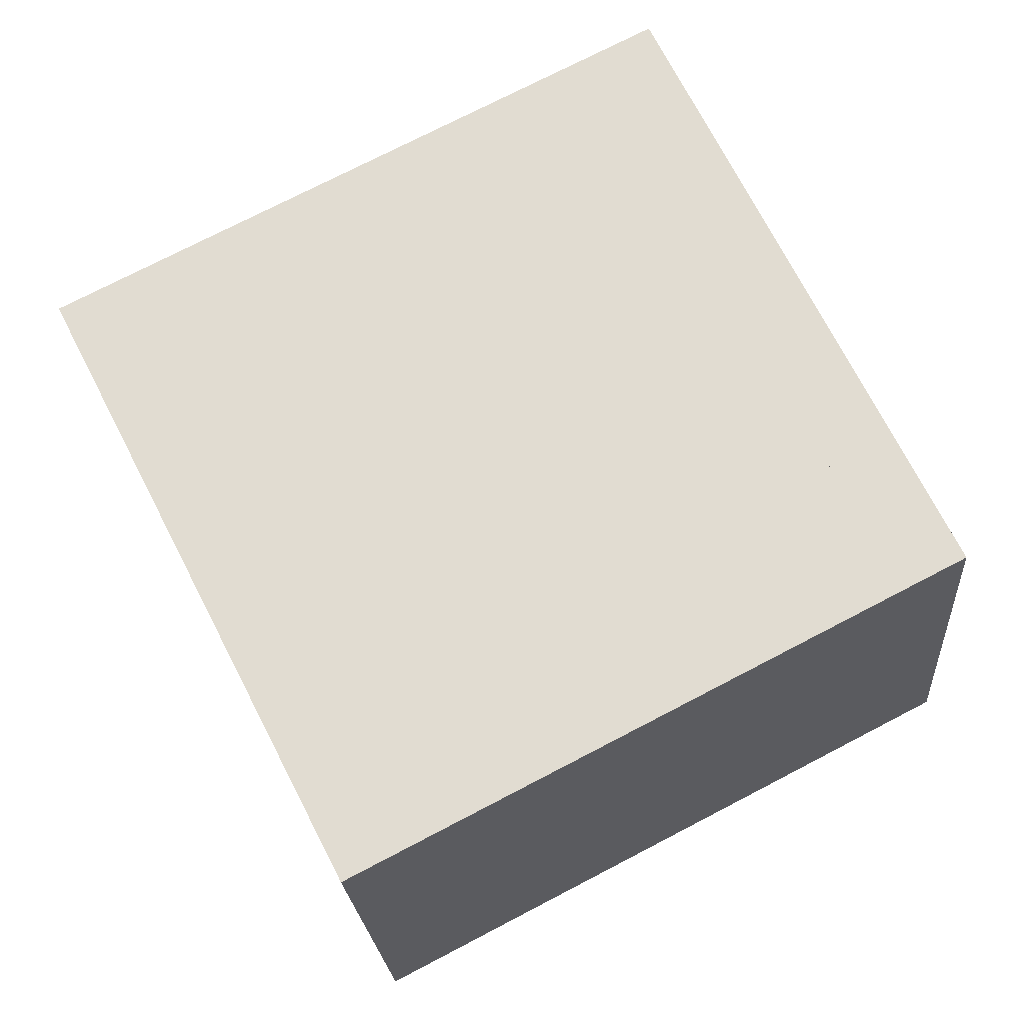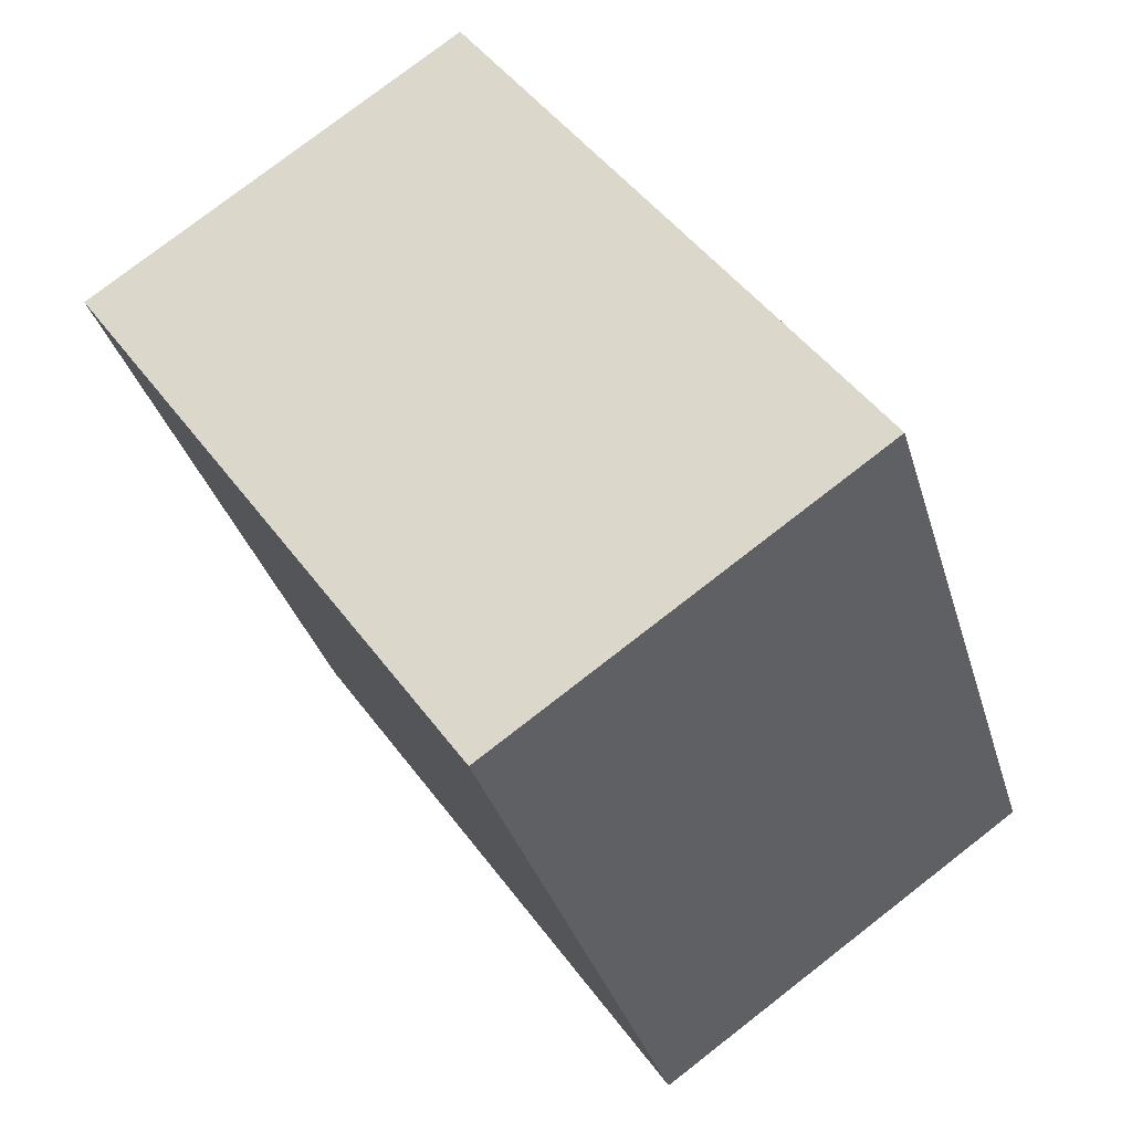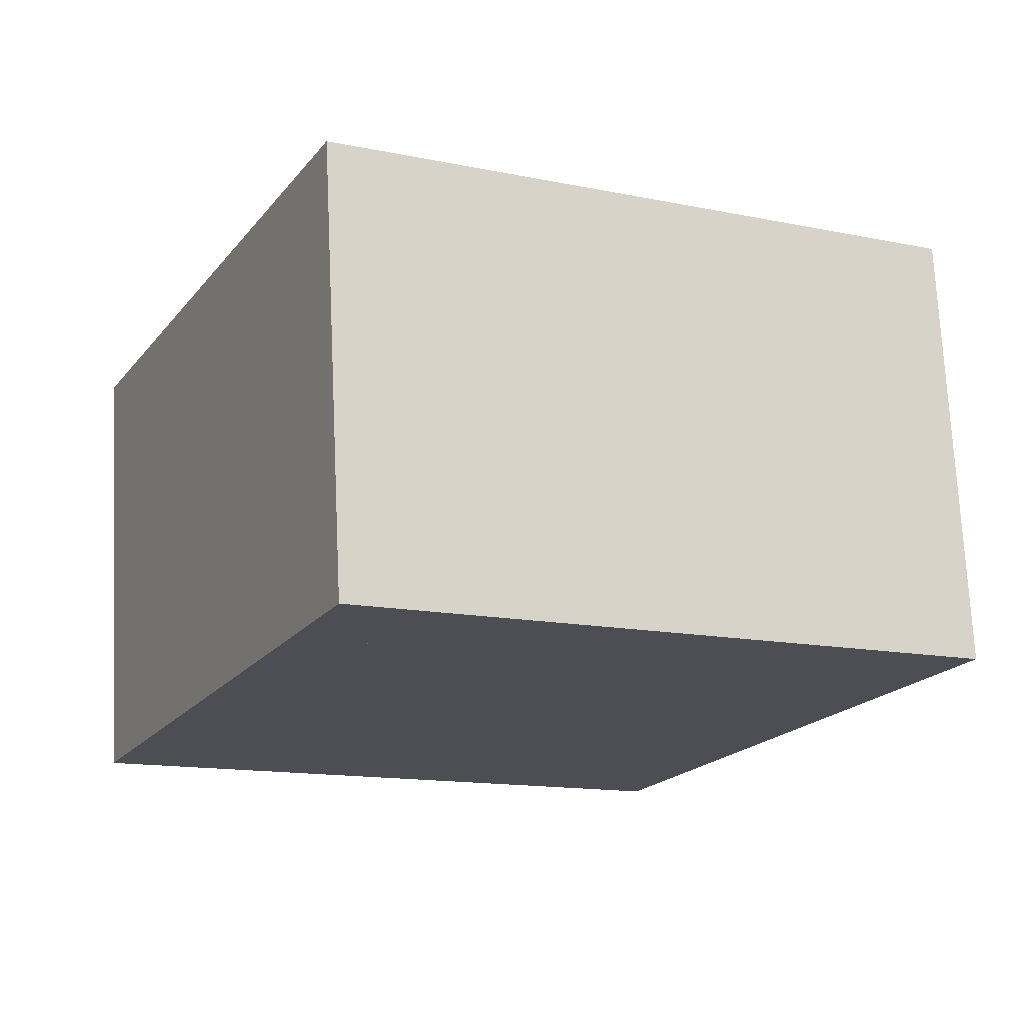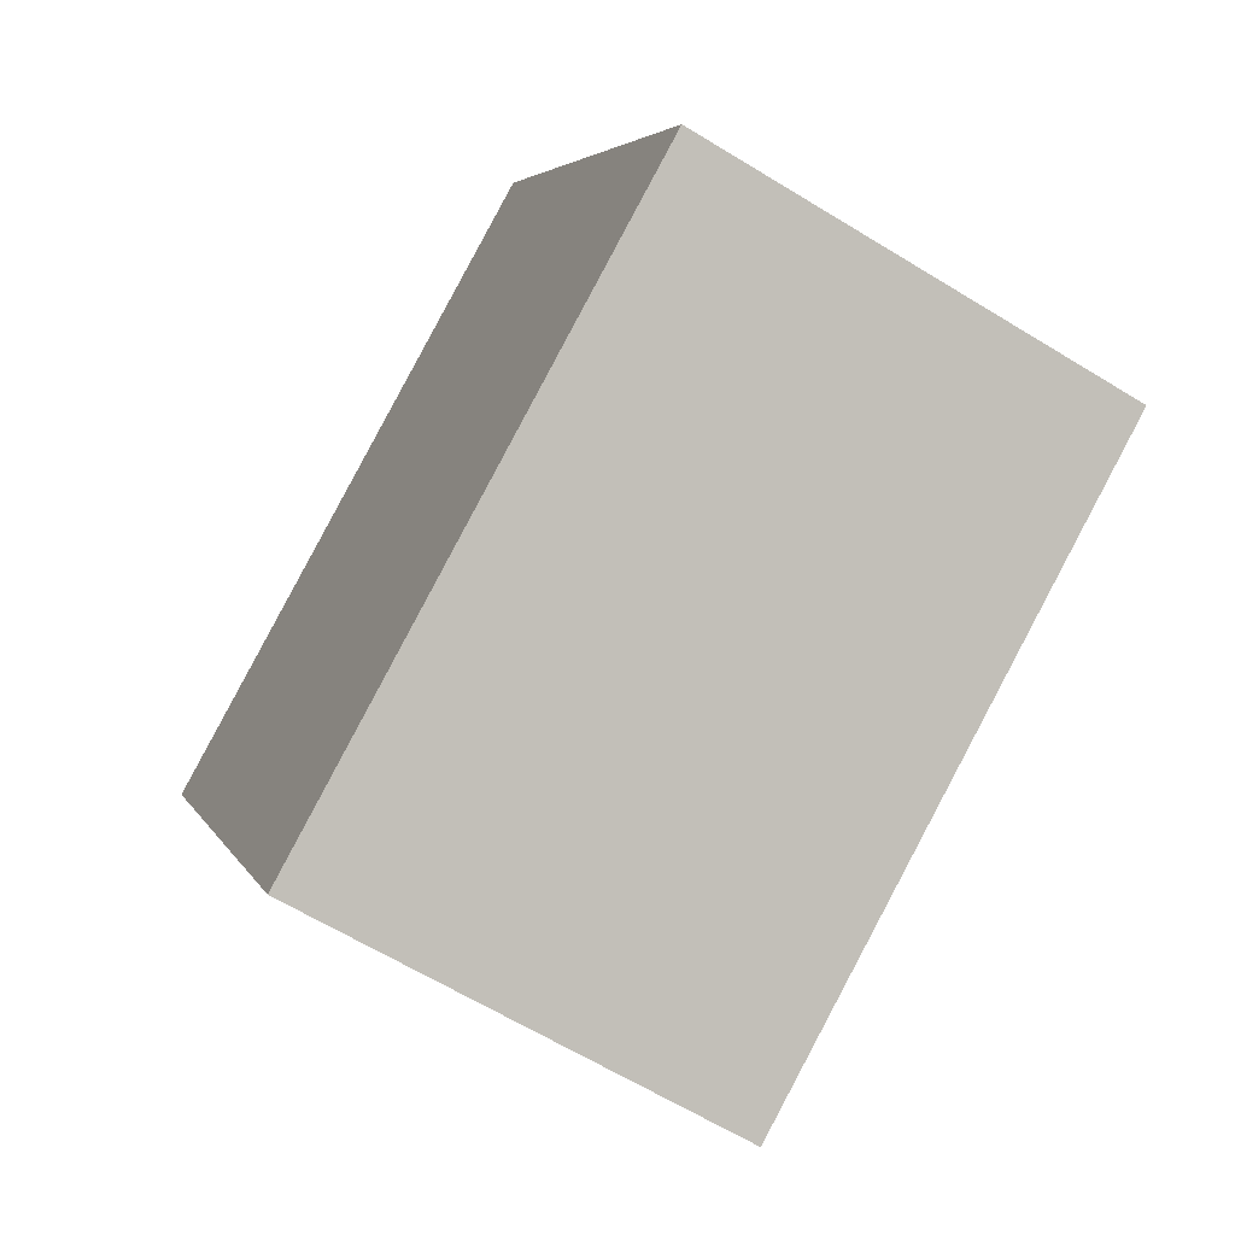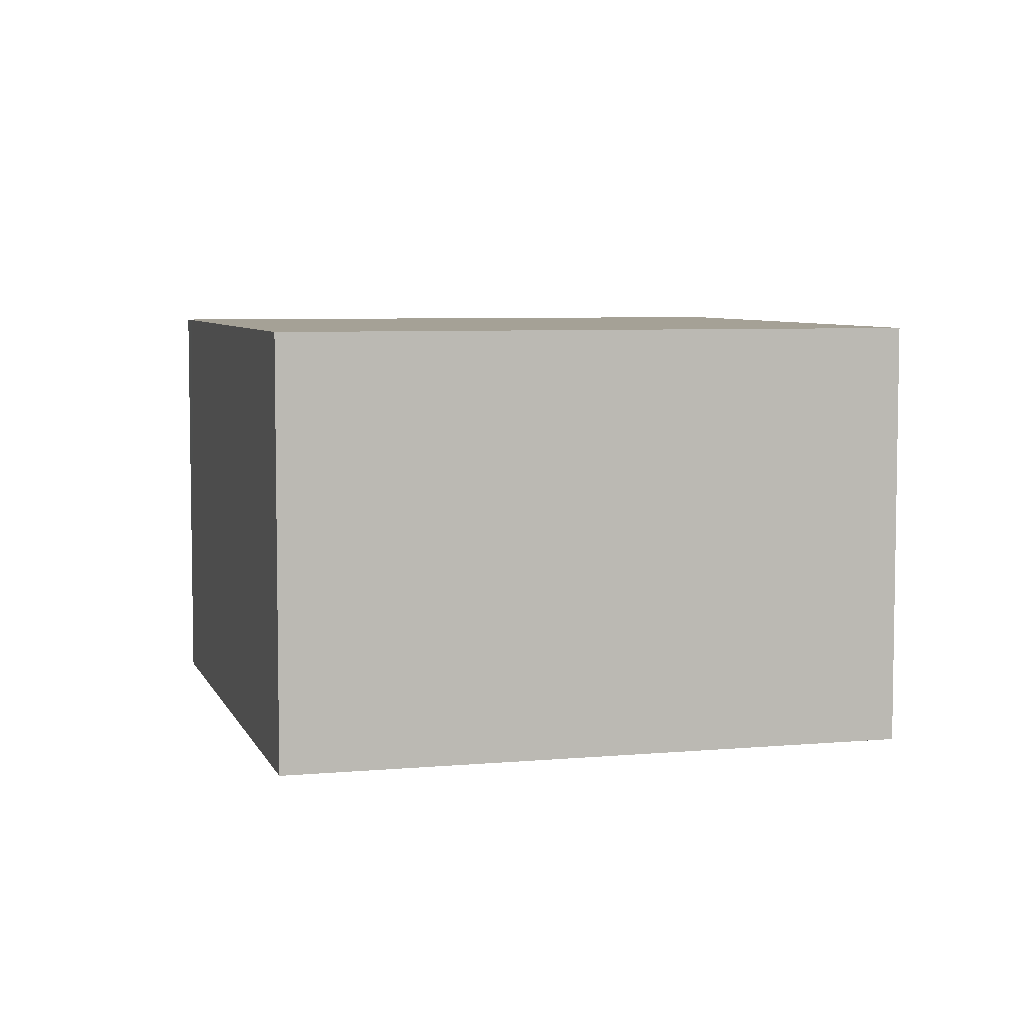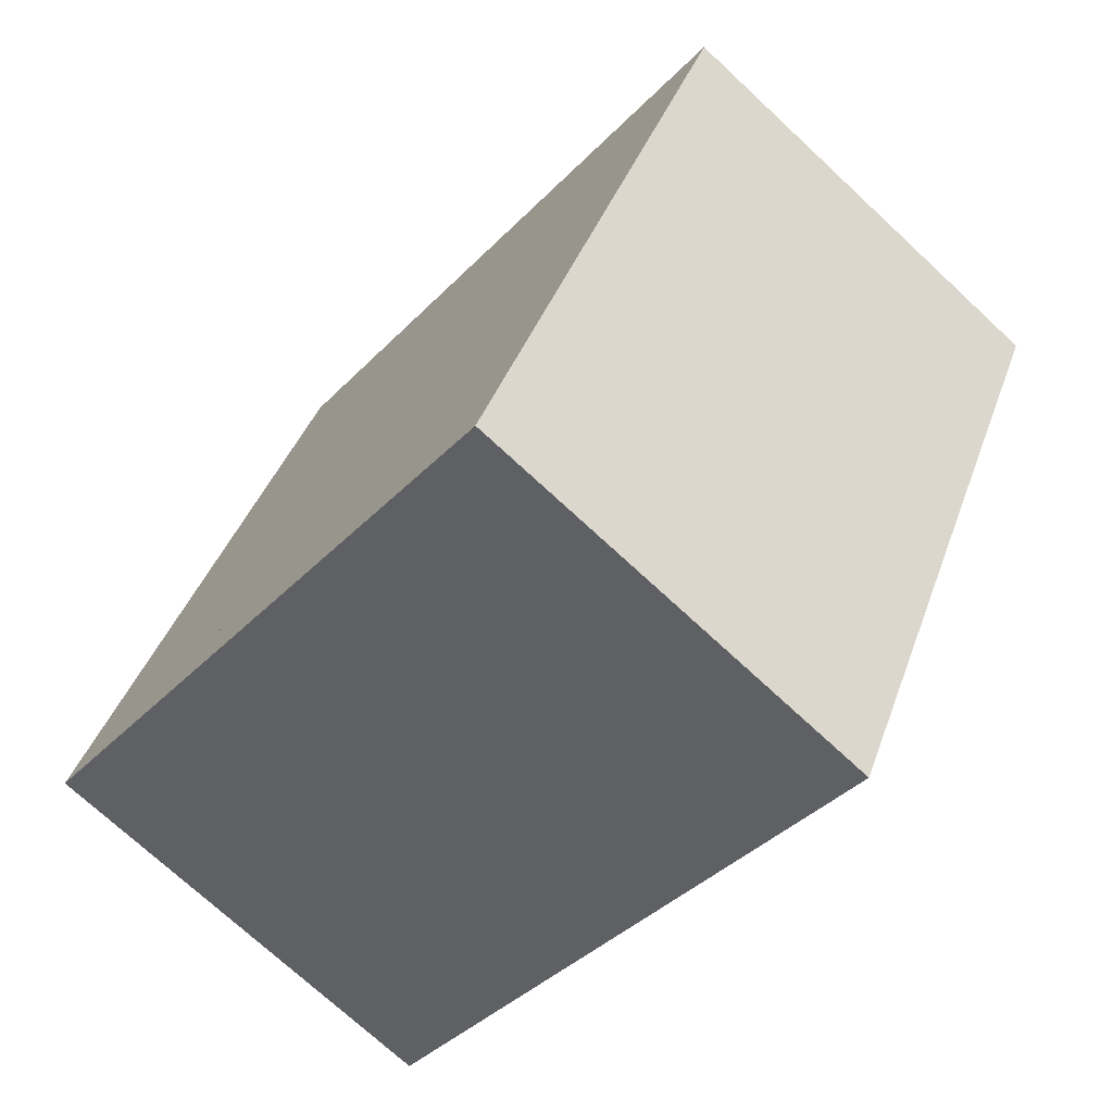
<metadata>
{"format":"obj","ext":"obj","renderer":"f3d","projection":"perspective","resolution":1024,"background":"white","views":[{"elev":-22.6,"azim":-176.0,"up":"+Z"},{"elev":77.5,"azim":-127.8,"up":"+Z"},{"elev":72.4,"azim":-2.7,"up":"+Z"},{"elev":-63.5,"azim":-121.8,"up":"+Z"},{"elev":6.0,"azim":-168.3,"up":"+Y"},{"elev":-72.3,"azim":47.0,"up":"+Z"}]}
</metadata>
<code>
v  4.307 2.514 2.113
v  0 2.514 1.539e-16
v  1.647 2.514 3.465
v  5.12 2.514 1.699
v  5.02 2.514 1.503
v  0.243 2.514 -0.125
v  3.371 2.514 -1.738
v  0.173 2.514 -0.089
v  0 0 0
v  1.647 -2.122e-16 3.465
v  4.307 -1.294e-16 2.113
v  5.12 -1.04e-16 1.699
v  3.371 1.064e-16 -1.738
v  5.02 -9.203e-17 1.503
v  0.243 7.654e-18 -0.125
v  0.173 5.45e-18 -0.089
v  1.852 -1.768e-16 2.887
v  0.498 2.514 0.126
v  1.852 2.514 2.887
v  0.498 -7.715e-18 0.126
v  4.624 -9.375e-17 1.531
v  4.624 2.514 1.531
v  3.295 7.519e-17 -1.228
v  3.295 2.514 -1.228
g defaultobject
f 1 2 3
f 2 1 4
f 2 4 5
f 2 5 6
f 6 5 7
f 2 6 8
f 9 3 2
f 3 9 10
f 10 1 3
f 1 10 11
f 1 11 4
f 4 11 12
f 12 5 4
f 5 12 7
f 7 12 13
f 13 12 14
f 13 6 7
f 6 13 15
f 6 15 8
f 8 15 2
f 2 15 9
f 9 15 16
f 17 18 19
f 18 17 20
f 21 19 22
f 19 21 17
f 23 22 24
f 22 23 21
f 20 24 18
f 24 20 23
f 16 10 9
f 10 16 15
f 10 15 13
f 10 13 11
f 11 13 14
f 11 14 12

</code>
